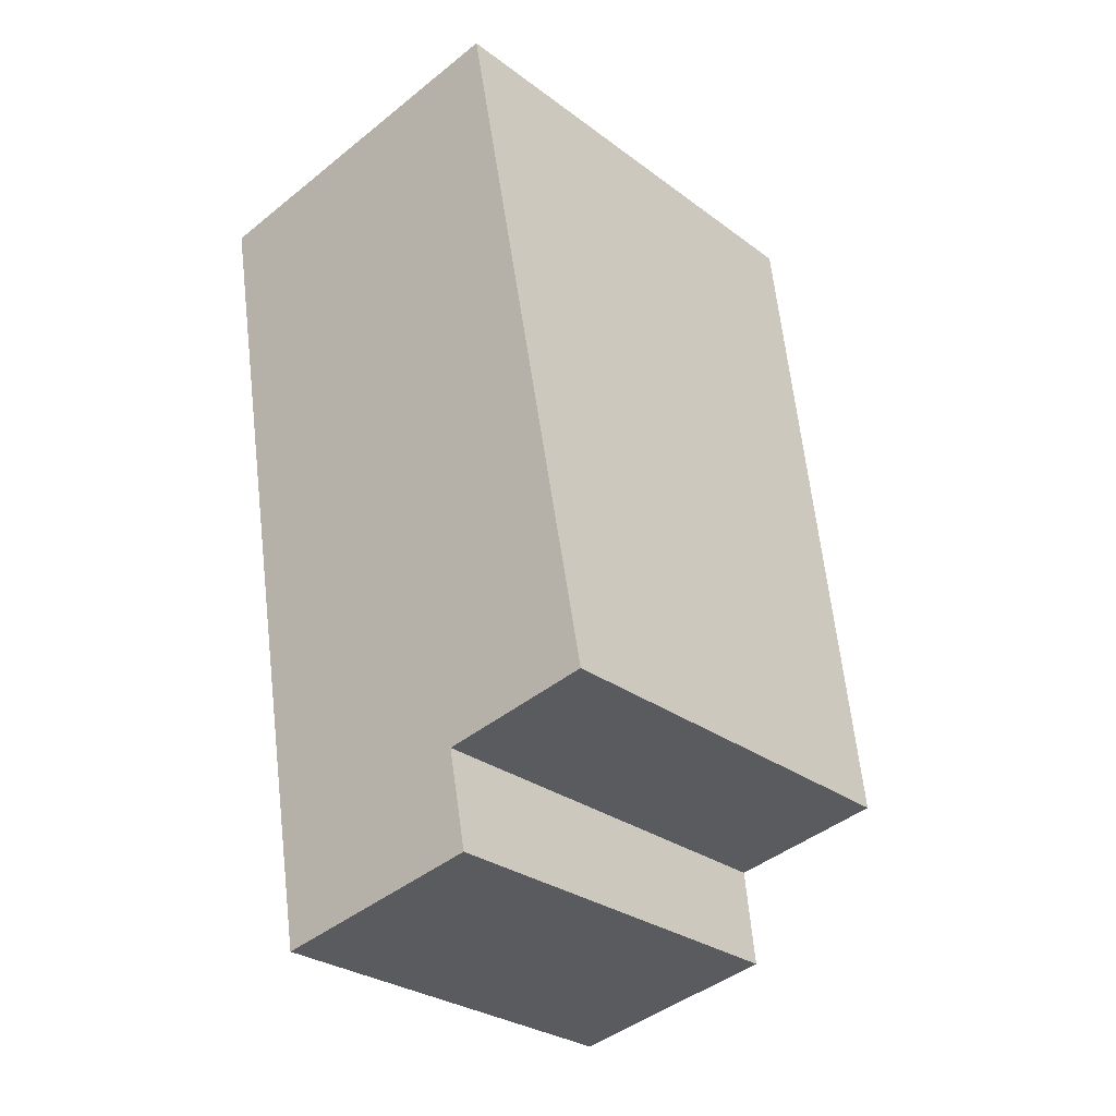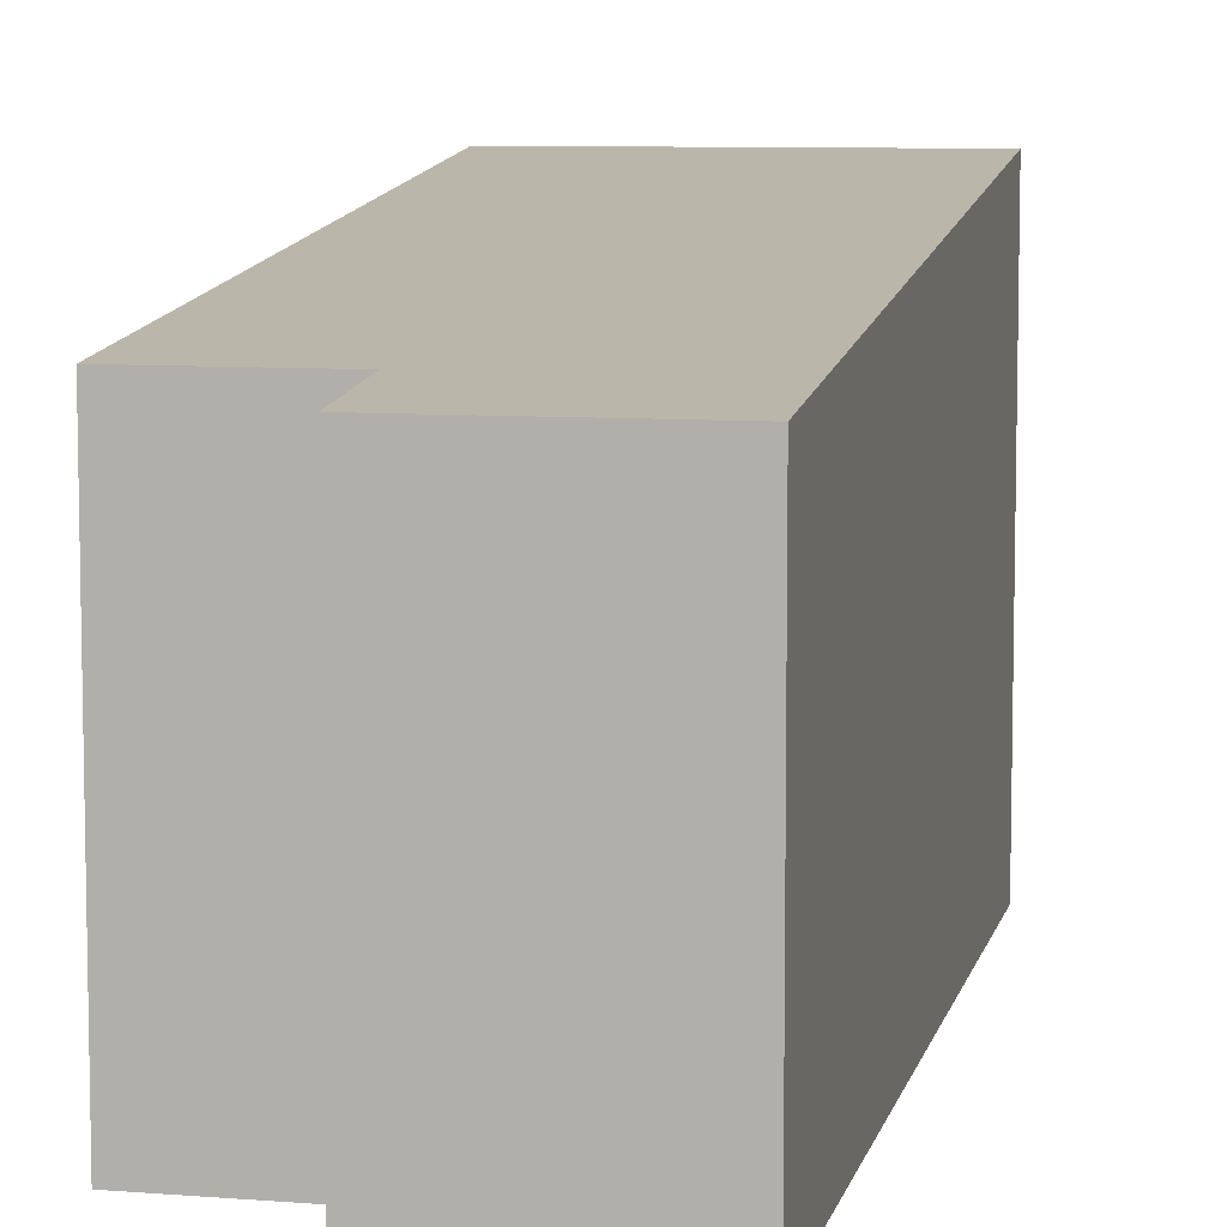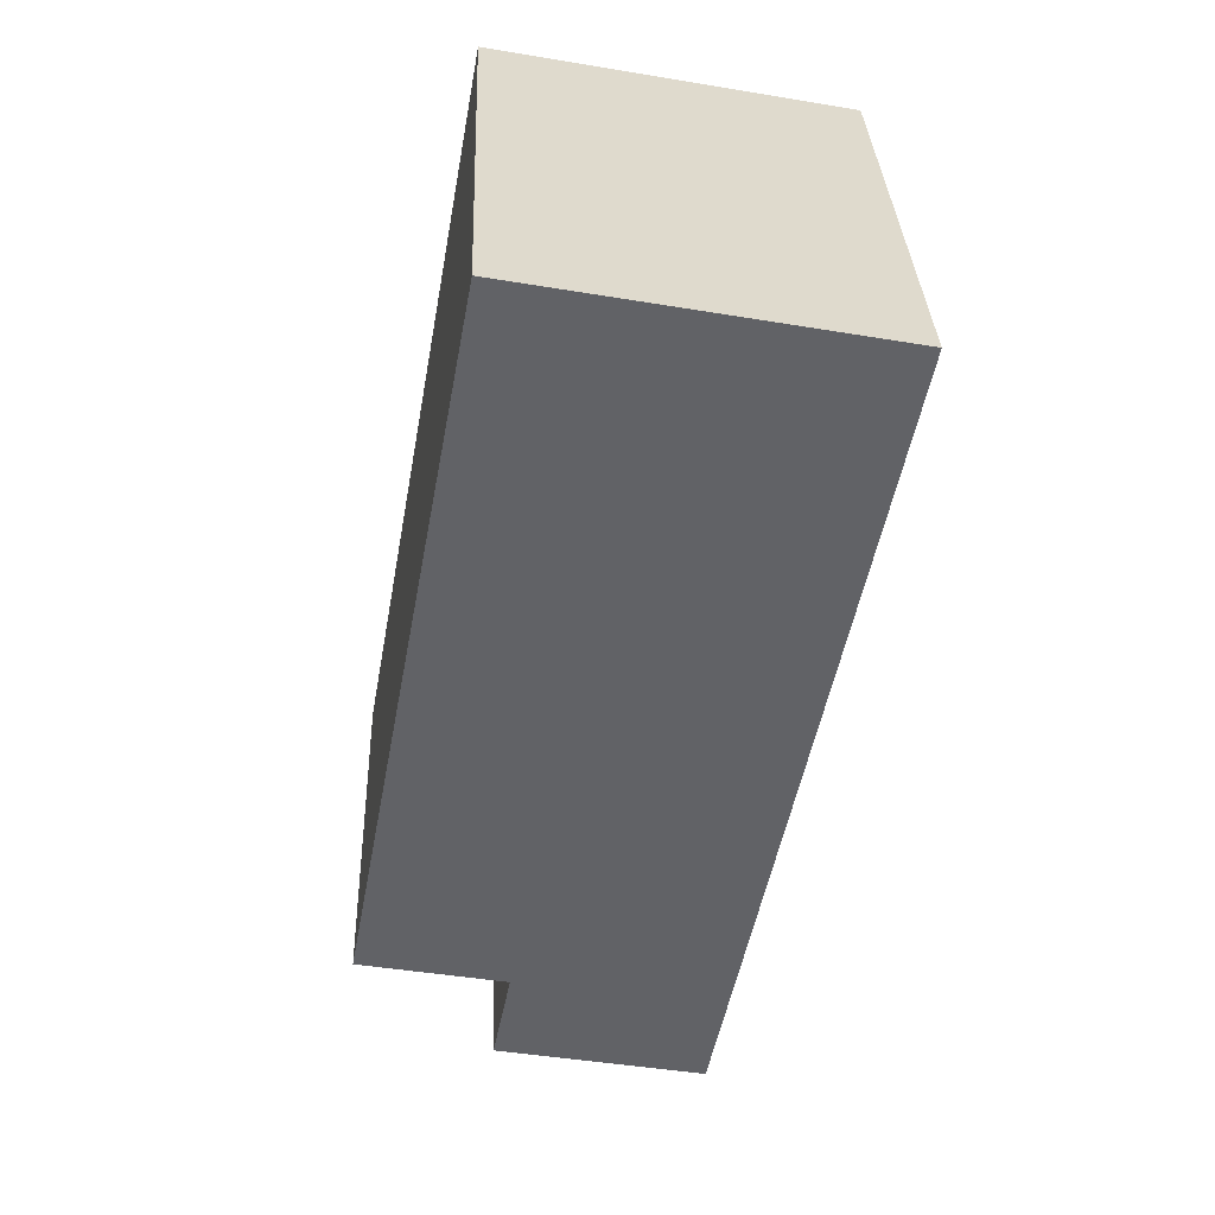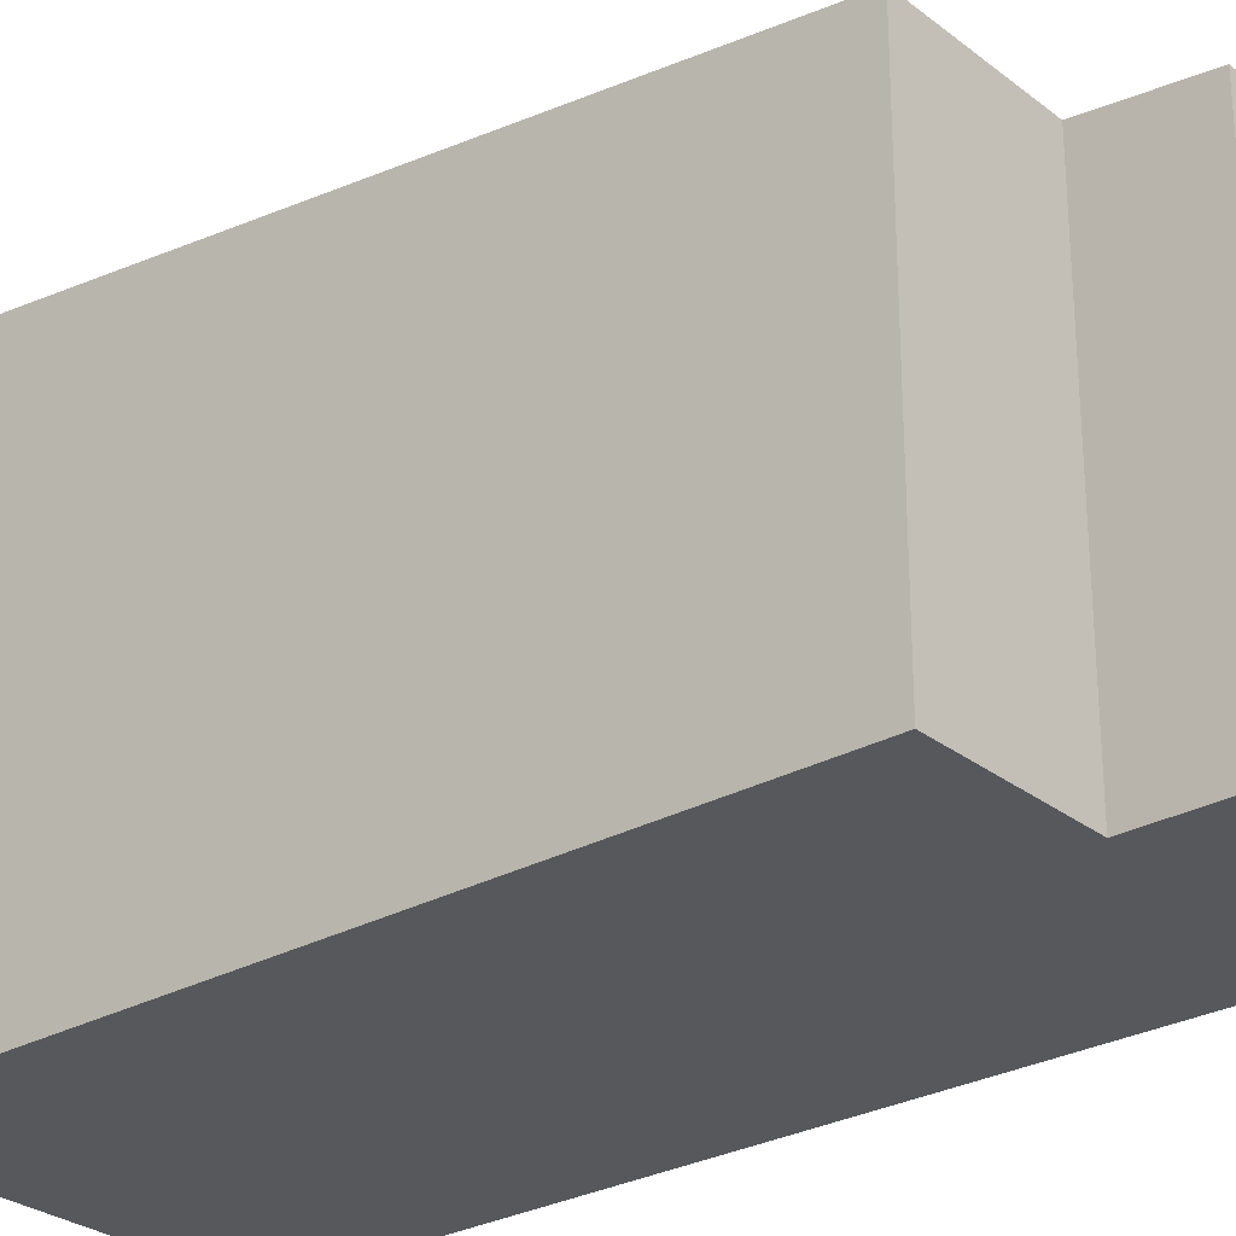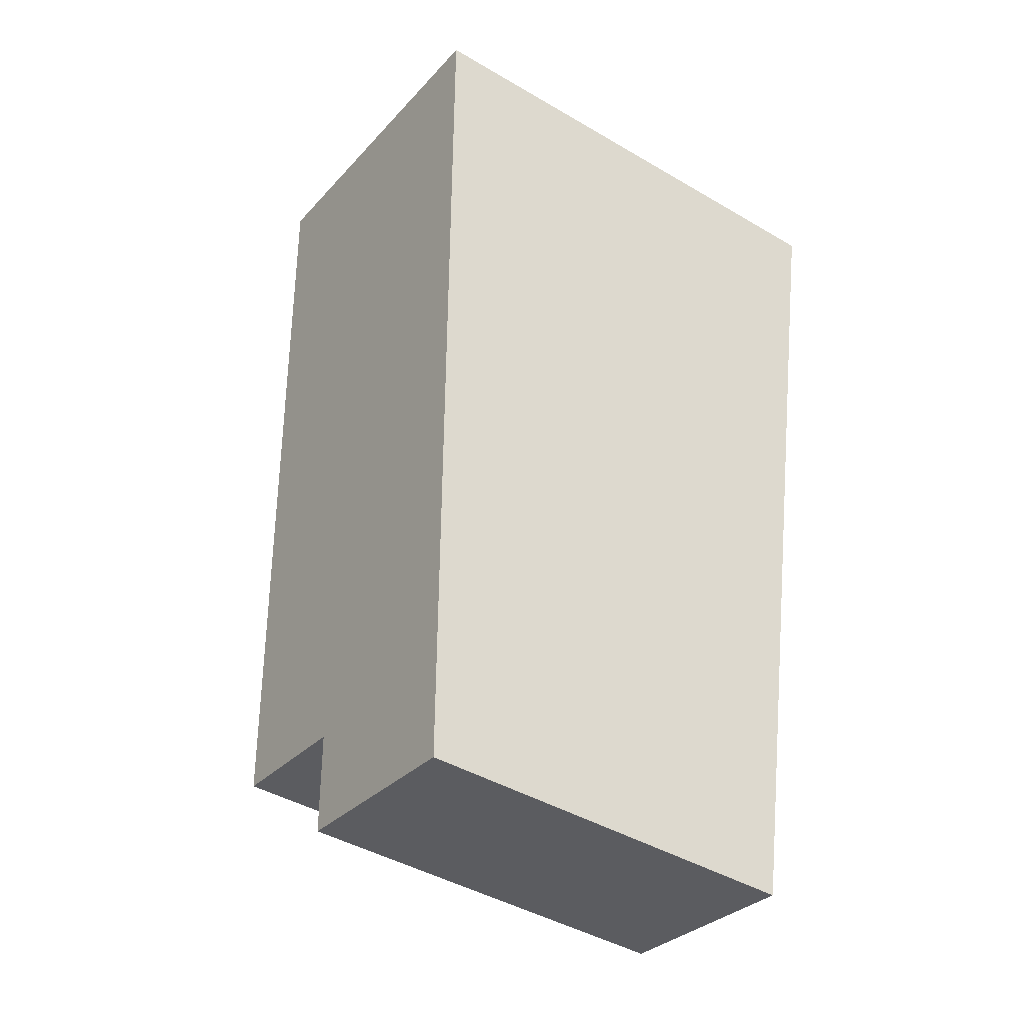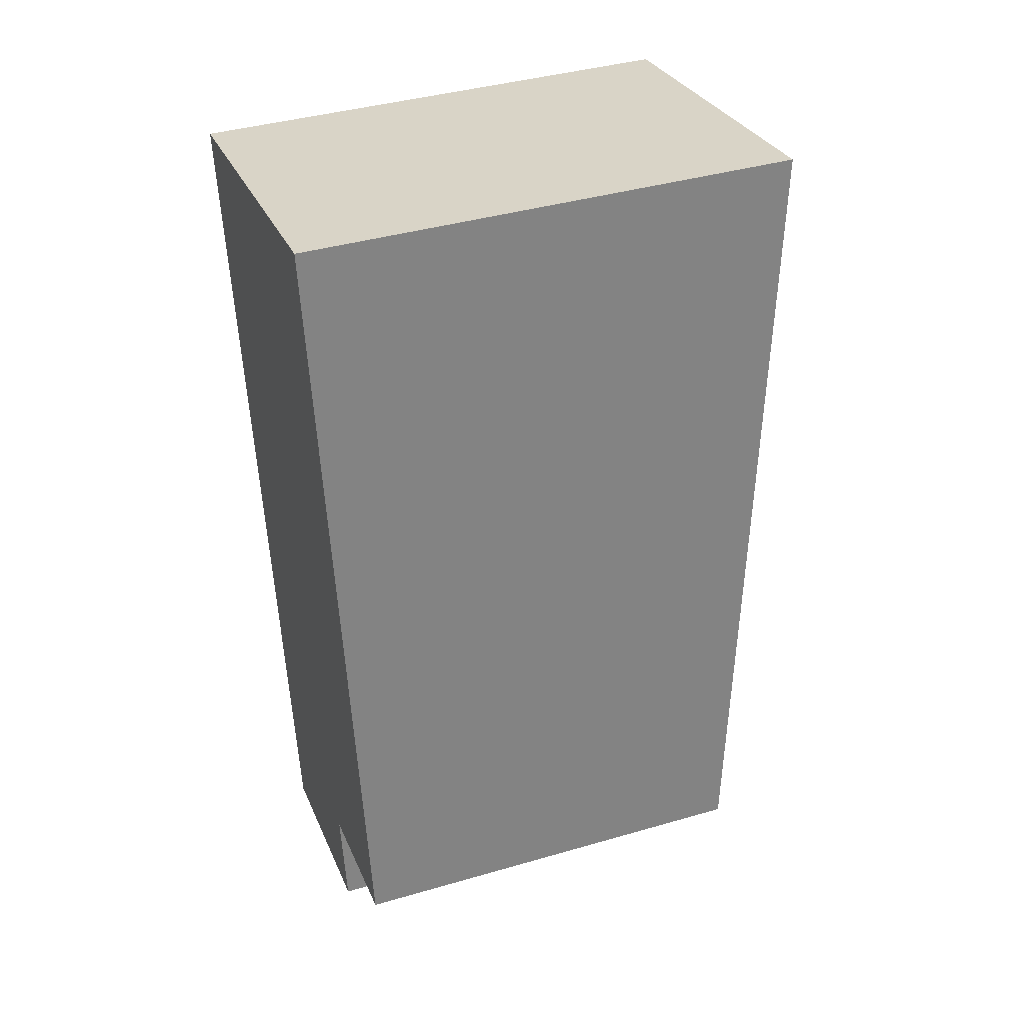
<metadata>
{"format":"obj","ext":"obj","renderer":"f3d","projection":"perspective","resolution":1024,"background":"white","views":[{"elev":-28.6,"azim":42.0,"up":"+Z"},{"elev":8.0,"azim":-178.0,"up":"+Y"},{"elev":33.0,"azim":177.9,"up":"+Z"},{"elev":-28.0,"azim":119.7,"up":"+Y"},{"elev":-43.7,"azim":-124.6,"up":"+Z"},{"elev":39.9,"azim":70.2,"up":"+Z"}]}
</metadata>
<code>
v  0 7.389 4.524e-16
v  5.458 5.928 -12.13
v  2.321 5.928 -12.71
v  5.183 6.098 -10.65
v  7.399 6.098 -10.24
v  5.348 7.389 0.997
v  5.458 7.426e-16 -12.13
v  2.321 7.784e-16 -12.71
v  7.399 6.269e-16 -10.24
v  5.183 6.522e-16 -10.65
v  0 0 0
v  5.348 -6.105e-17 0.997
g defaultobject
f 1 2 3
f 2 1 4
f 4 1 5
f 5 1 6
f 7 3 2
f 3 7 8
f 9 4 5
f 4 9 10
f 3 11 1
f 11 3 8
f 11 6 1
f 6 11 12
f 12 5 6
f 5 12 9
f 10 2 4
f 2 10 7
f 7 11 8
f 11 7 10
f 11 10 9
f 11 9 12

</code>
